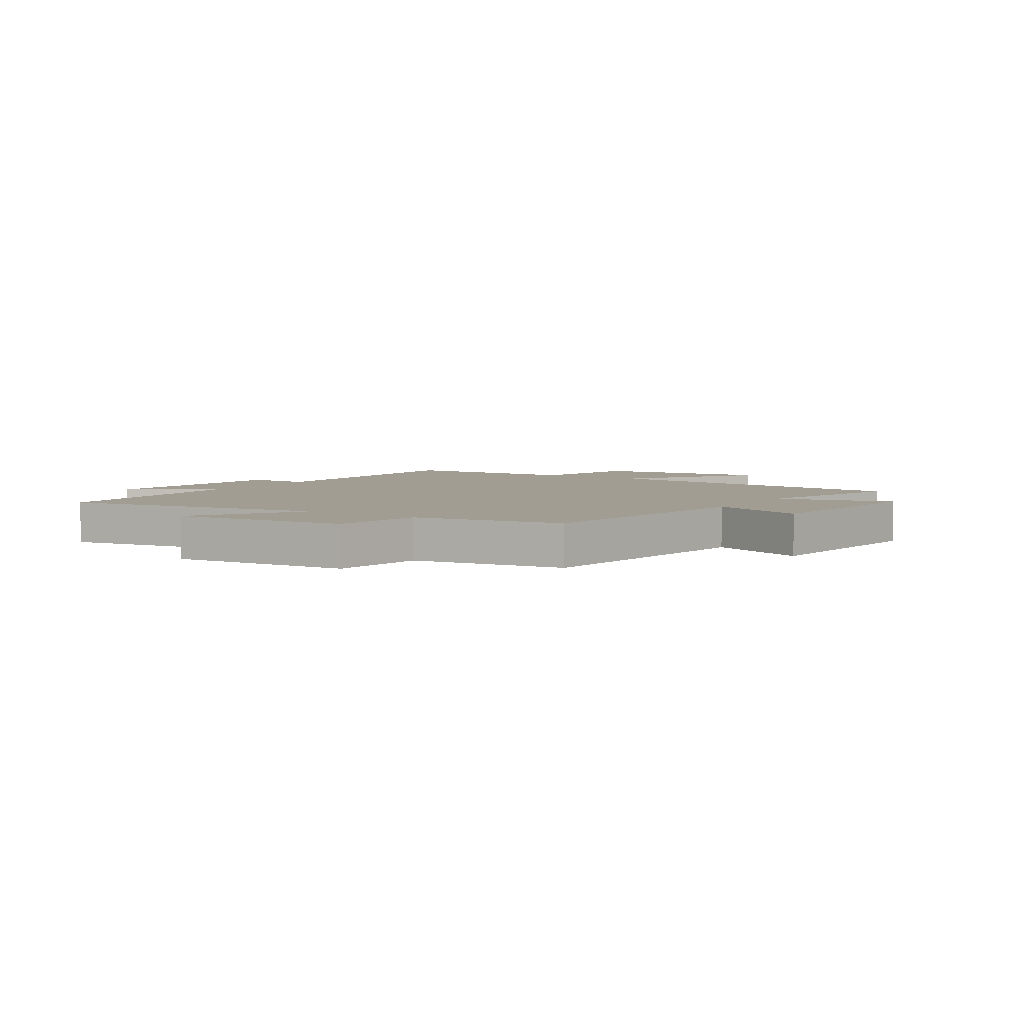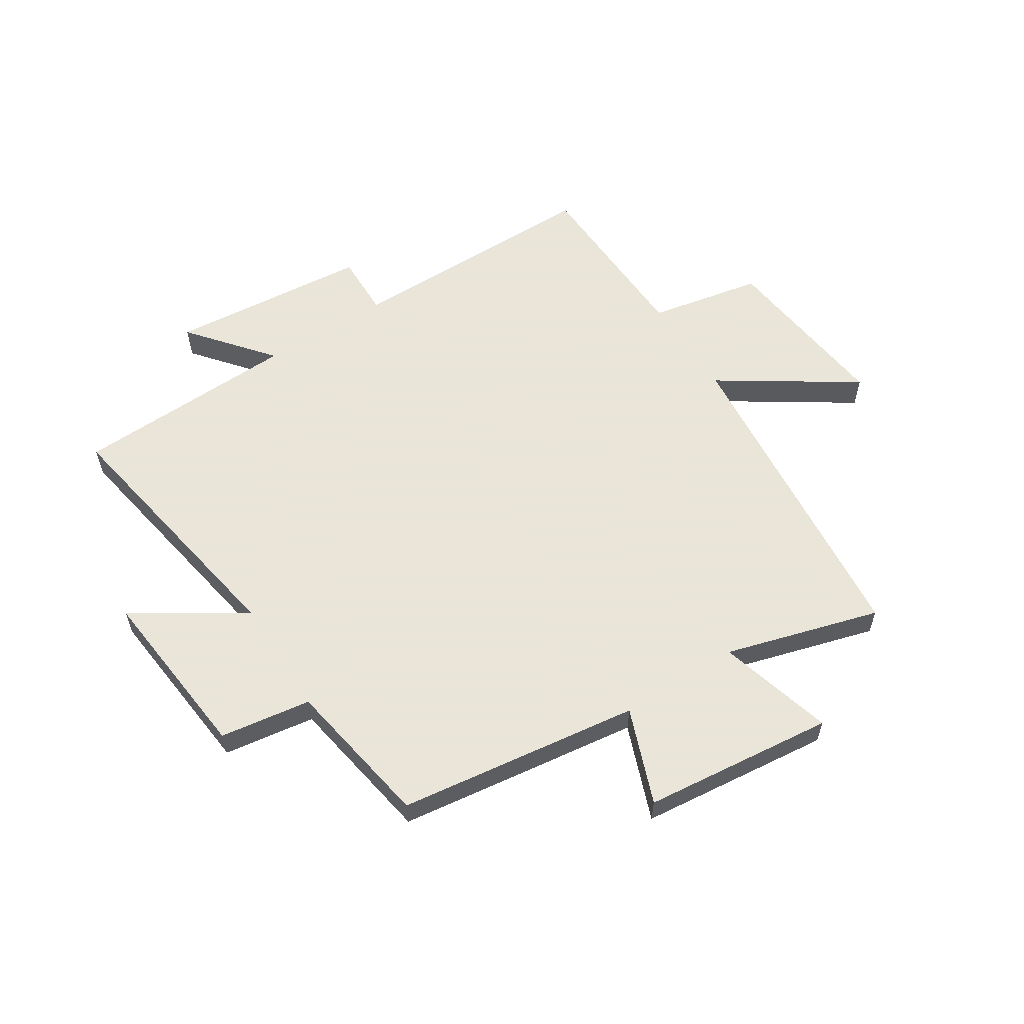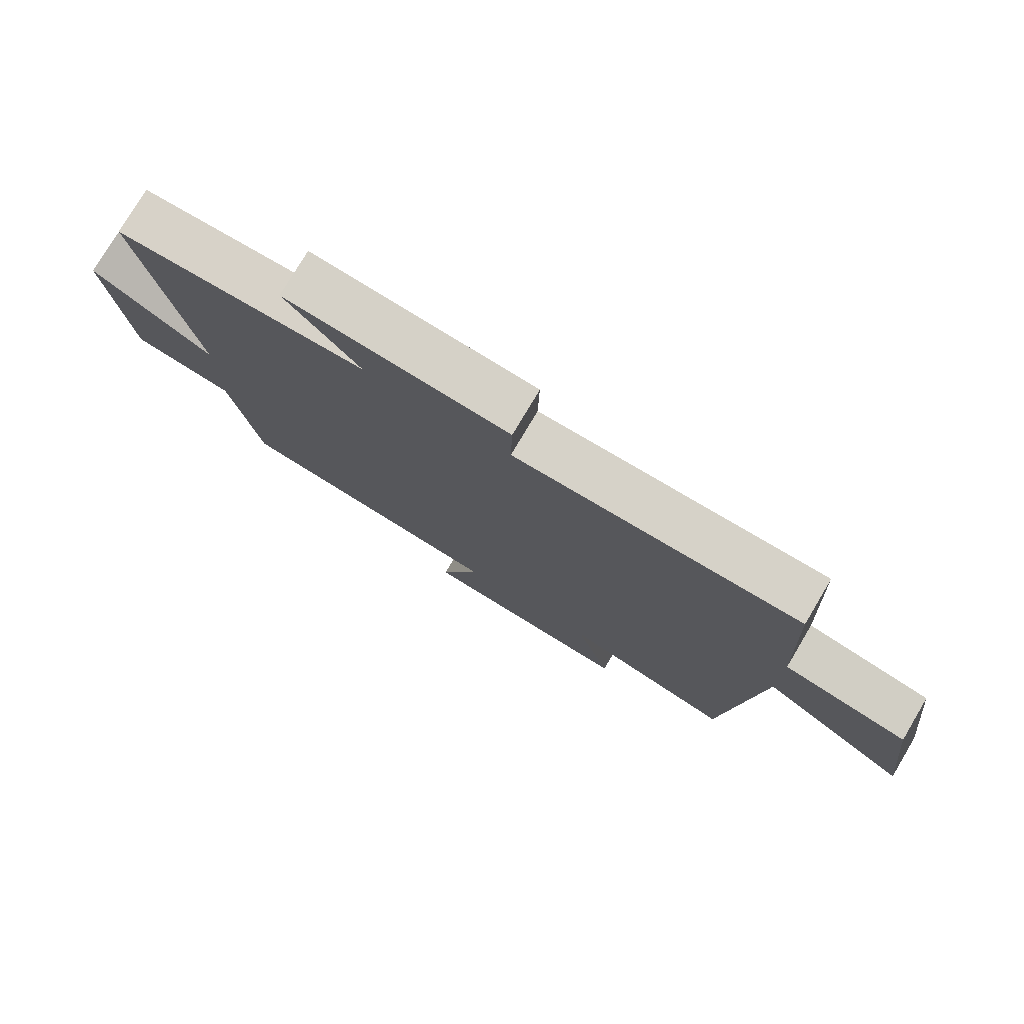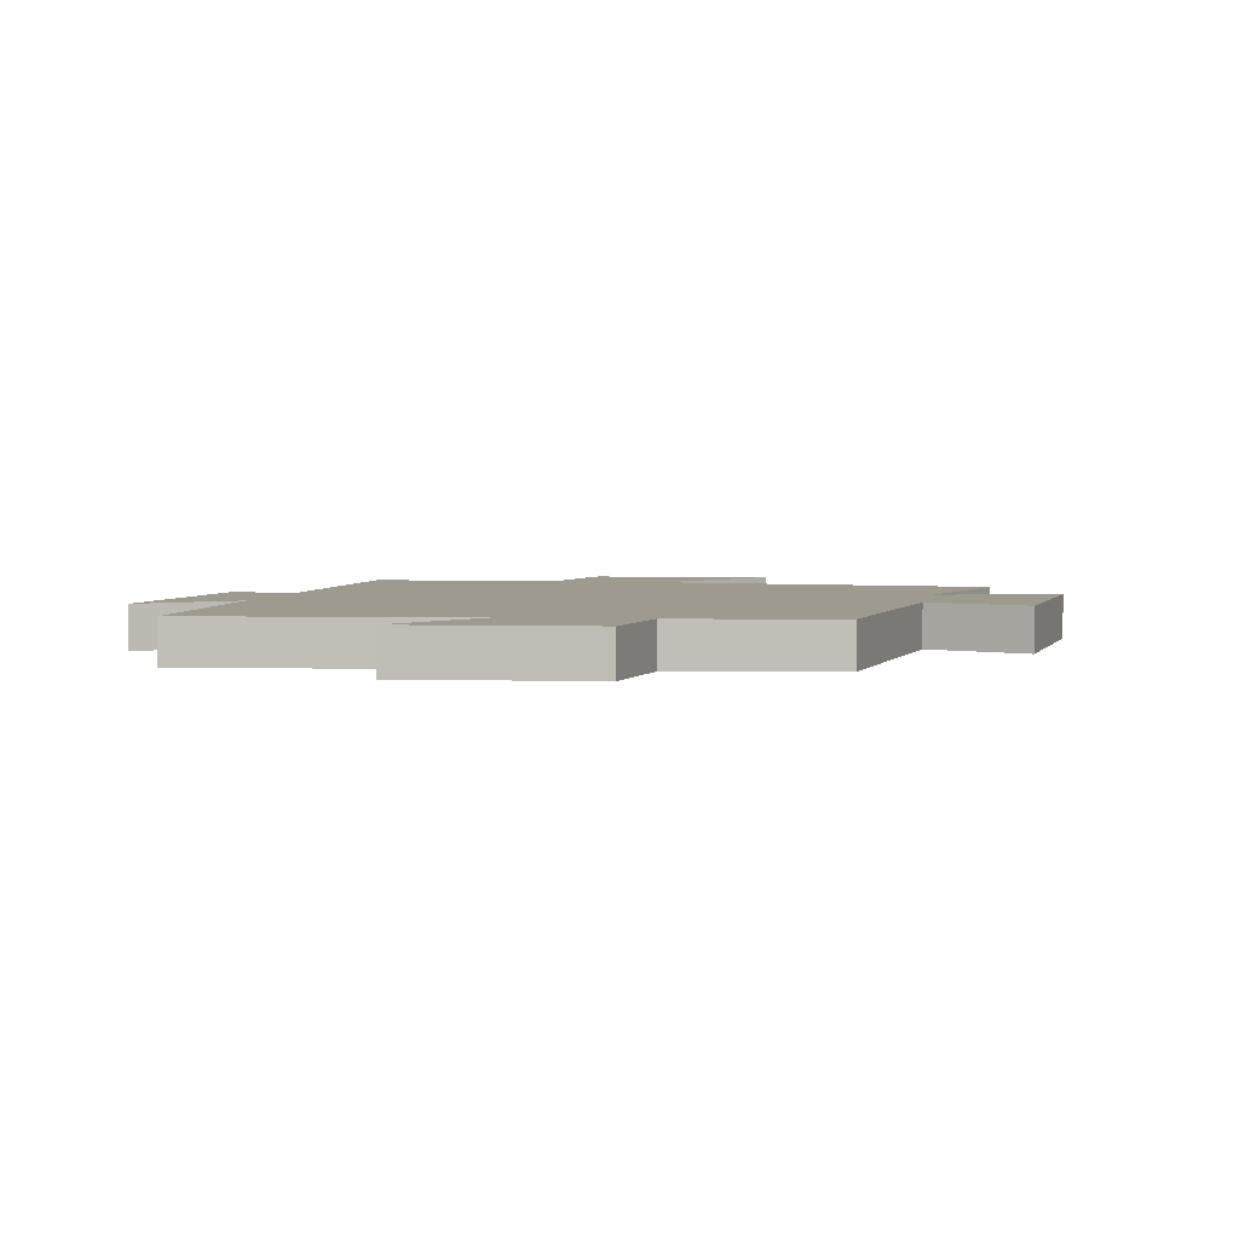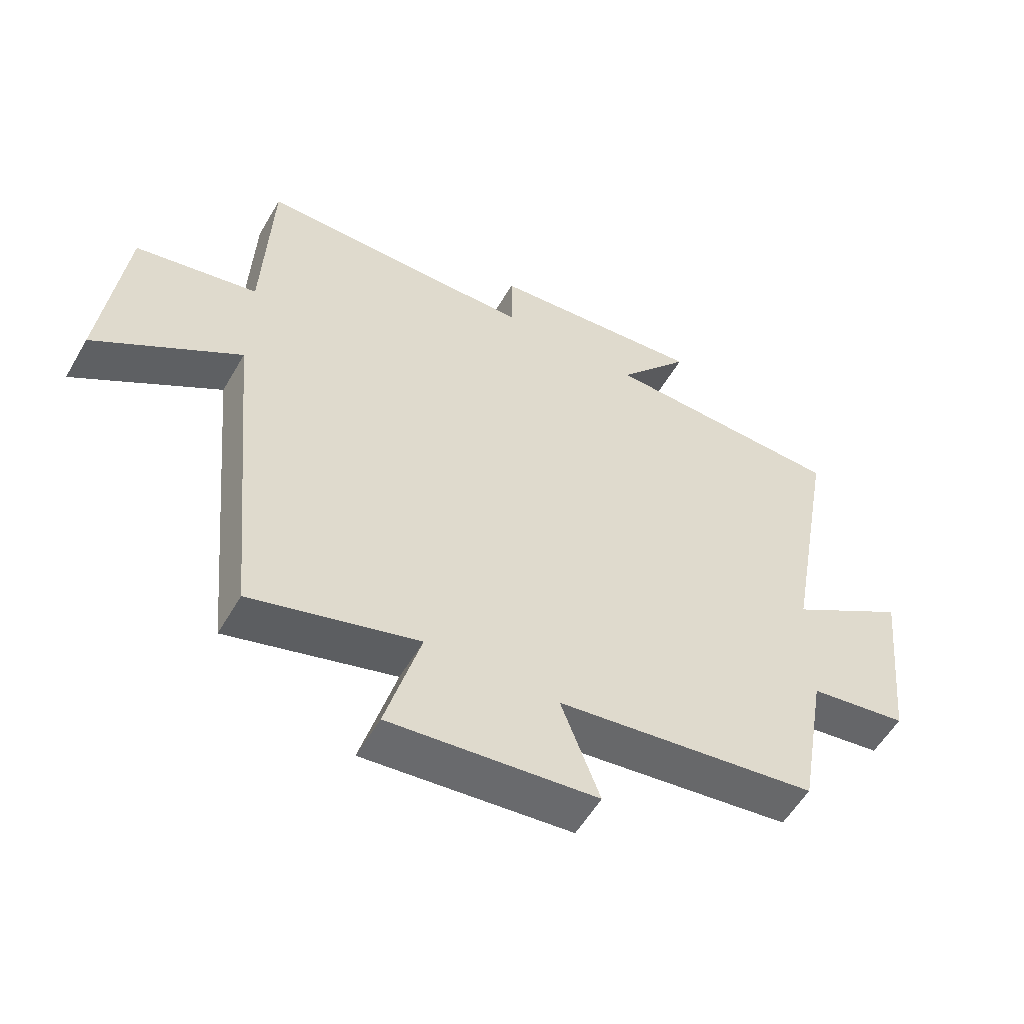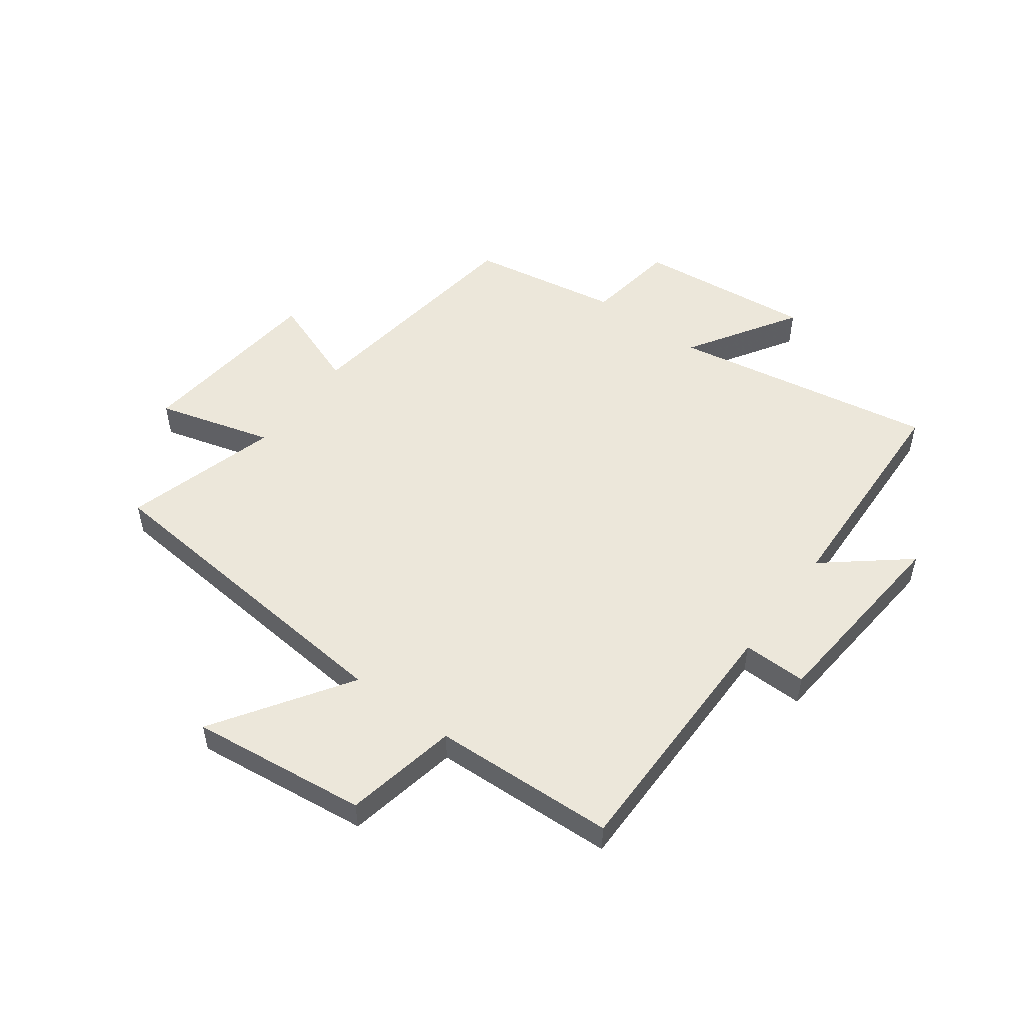
<metadata>
{"format":"obj","ext":"obj","renderer":"f3d","projection":"perspective","resolution":1024,"background":"white","views":[{"elev":4.8,"azim":123.7,"up":"+Y"},{"elev":58.6,"azim":147.6,"up":"+Y"},{"elev":77.5,"azim":-149.3,"up":"+Z"},{"elev":3.6,"azim":101.4,"up":"+Y"},{"elev":-55.6,"azim":-29.7,"up":"+Z"},{"elev":51.7,"azim":-53.5,"up":"+Y"}]}
</metadata>
<code>
v -0.487 0.07 0.502
v -0.04 0.07 0.5
v -0.042 0.07 0.611
v 0.306 0.07 0.641
v 0.19 0.07 0.5
v 0.581 0.07 0.484
v 0.5 0.07 0.025
v 0.69 0.07 0.144
v 0.658 0.07 -0.162
v 0.5 0.07 -0.185
v 0.455 0.07 -0.445
v 0.035 0.07 -0.5
v 0.097 0.07 -0.666
v -0.235 0.07 -0.7
v -0.179 0.07 -0.5
v -0.447 0.07 -0.576
v -0.5 0.07 -0.007
v -0.732 0.07 -0.159
v -0.696 0.07 0.147
v -0.5 0.07 0.185
v -0.487 0 0.502
v -0.04 0 0.5
v -0.042 0 0.611
v 0.306 0 0.641
v 0.19 0 0.5
v 0.581 0 0.484
v 0.5 0 0.025
v 0.69 0 0.144
v 0.658 0 -0.162
v 0.5 0 -0.185
v 0.455 0 -0.445
v 0.035 0 -0.5
v 0.097 0 -0.666
v -0.235 0 -0.7
v -0.179 0 -0.5
v -0.447 0 -0.576
v -0.5 0 -0.007
v -0.732 0 -0.159
v -0.696 0 0.147
v -0.5 0 0.185
f 17 18 19 20
f 20 1 2
f 17 20 2
f 16 17 2
f 15 16 2
f 12 13 14 15
f 12 15 2
f 11 12 2
f 10 11 2
f 7 8 9 10
f 7 10 2 3
f 5 6 7
f 5 7 3
f 3 4 5
f 40 39 38 37
f 22 21 40
f 22 40 37
f 22 37 36
f 22 36 35
f 35 34 33 32
f 22 35 32
f 22 32 31
f 22 31 30
f 30 29 28 27
f 23 22 30 27
f 27 26 25
f 23 27 25
f 25 24 23
f 1 21 22 2
f 2 22 23 3
f 3 23 24 4
f 4 24 25 5
f 5 25 26 6
f 6 26 27 7
f 7 27 28 8
f 8 28 29 9
f 9 29 30 10
f 10 30 31 11
f 11 31 32 12
f 12 32 33 13
f 13 33 34 14
f 14 34 35 15
f 15 35 36 16
f 16 36 37 17
f 17 37 38 18
f 18 38 39 19
f 19 39 40 20
f 20 40 21 1

</code>
